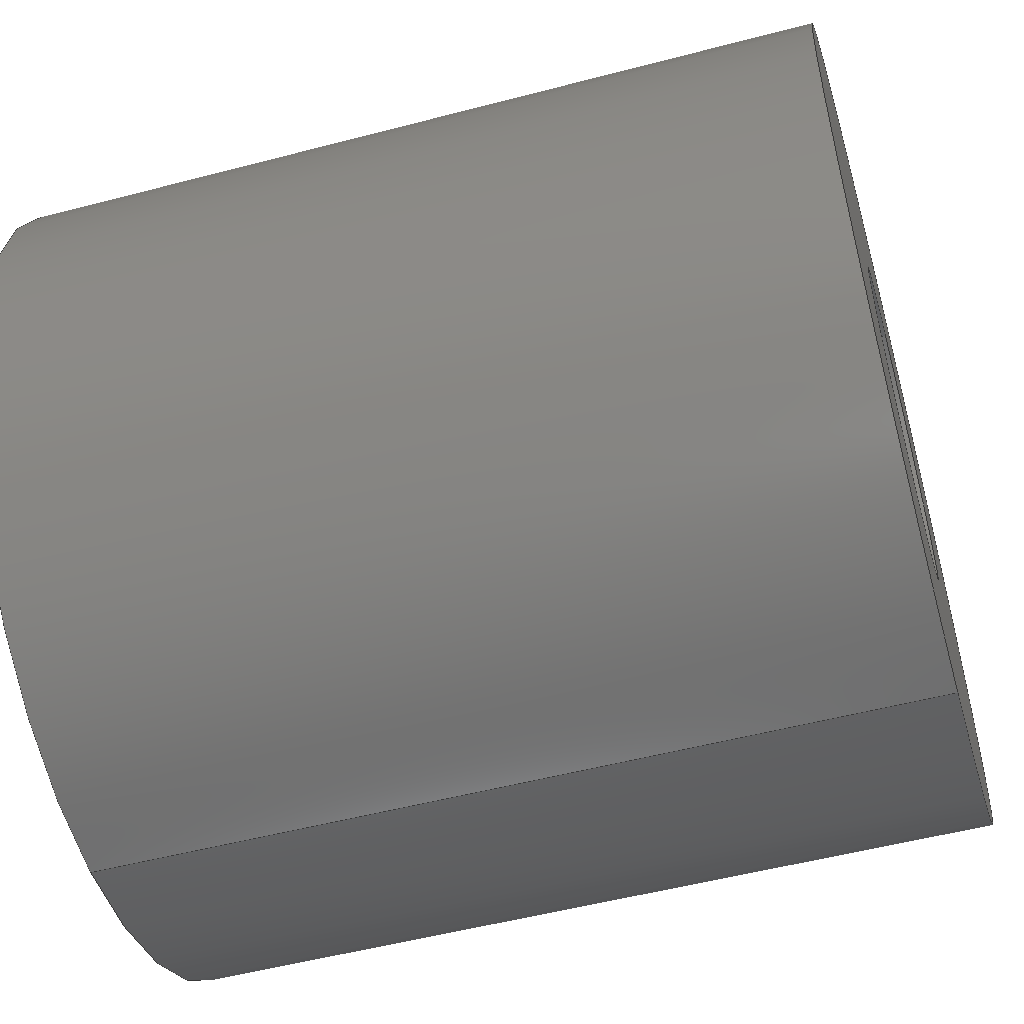
<metadata>
{"format":"step","ext":"step","renderer":"f3d","projection":"perspective","resolution":1024,"background":"white","views":[{"elev":-52.7,"azim":-74.2,"up":"+Z"}]}
</metadata>
<code>
ISO-10303-21;
DATA;
#1 = CIRCLE ( 'NONE', #25, 8 ) ;
#2 = PERSON_AND_ORGANIZATION ( #101, #35 ) ;
#3 = ORIENTED_EDGE ( 'NONE', *, *, #276, .T. ) ;
#4 = LINE ( 'NONE', #91, #85 ) ;
#5 = EDGE_CURVE ( 'NONE', #27, #316, #63, .T. ) ;
#6 = EDGE_CURVE ( 'NONE', #138, #232, #259, .T. ) ;
#7 = CIRCLE ( 'NONE', #155, 8 ) ;
#8 = ORIENTED_EDGE ( 'NONE', *, *, #327, .T. ) ;
#9 = APPLICATION_PROTOCOL_DEFINITION ( 'international standard', 'config_control_design', 1994, #34 ) ;
#10 = APPROVAL_STATUS ( 'not_yet_approved' ) ;
#11 = CARTESIAN_POINT ( 'NONE',  ( -3.15, -3.092e-16, 0 ) ) ;
#12 = EDGE_CURVE ( 'NONE', #107, #62, #28, .T. ) ;
#13 = CARTESIAN_POINT ( 'NONE',  ( 0, 0, 0 ) ) ;
#14 = CARTESIAN_POINT ( 'NONE',  ( 0, 8, 0 ) ) ;
#15 = EDGE_LOOP ( 'NONE', ( #146, #209 ) ) ;
#16 = AXIS2_PLACEMENT_3D ( 'NONE', #274, #280, #323 ) ;
#17 = ORIENTED_EDGE ( 'NONE', *, *, #225, .T. ) ;
#18 = VECTOR ( 'NONE', #227, 1000 ) ;
#19 = LOCAL_TIME ( 13, 48, 13, #133 ) ;
#20 = EDGE_CURVE ( 'NONE', #214, #142, #89, .T. ) ;
#21 = ORIENTED_EDGE ( 'NONE', *, *, #317, .T. ) ;
#22 = CARTESIAN_POINT ( 'NONE',  ( 0, 8, 0 ) ) ;
#23 = DIRECTION ( 'NONE',  ( 0, 0, -1 ) ) ;
#24 = ORIENTED_EDGE ( 'NONE', *, *, #115, .F. ) ;
#25 = AXIS2_PLACEMENT_3D ( 'NONE', #198, #45, #123 ) ;
#26 = LOCAL_TIME ( 13, 48, 13, #262 ) ;
#27 = VERTEX_POINT ( 'NONE', #203 ) ;
#28 = CIRCLE ( 'NONE', #40, 6.575 ) ;
#29 = DIRECTION ( 'NONE',  ( 0, 0, -1 ) ) ;
#30 = ADVANCED_FACE ( 'NONE', ( #252 ), #52, .F. ) ;
#31 = APPROVAL ( #10, 'UNSPECIFIED' ) ;
#32 = ADVANCED_FACE ( 'NONE', ( #77 ), #121, .F. ) ;
#33 = ORIENTED_EDGE ( 'NONE', *, *, #162, .T. ) ;
#34 = APPLICATION_CONTEXT ( 'configuration controlled 3d designs of mechanical parts and assemblies' ) ;
#35 = ORGANIZATION ( 'UNSPECIFIED', 'UNSPECIFIED', '' ) ;
#36 = SHAPE_DEFINITION_REPRESENTATION ( #71, #311 ) ;
#37 = CARTESIAN_POINT ( 'NONE',  ( 8.052e-16, 8, 6.575 ) ) ;
#38 = CARTESIAN_POINT ( 'NONE',  ( 0, -6.123e-18, -3.15 ) ) ;
#39 = ORIENTED_EDGE ( 'NONE', *, *, #115, .T. ) ;
#40 = AXIS2_PLACEMENT_3D ( 'NONE', #48, #131, #256 ) ;
#41 = EDGE_CURVE ( 'NONE', #27, #251, #4, .T. ) ;
#42 = DIRECTION ( 'NONE',  ( 0, 0, -1 ) ) ;
#43 = CLOSED_SHELL ( 'NONE', ( #211, #181, #157, #93, #32, #266, #30, #87, #269 ) ) ;
#44 = AXIS2_PLACEMENT_3D ( 'NONE', #210, #238, #188 ) ;
#45 = DIRECTION ( 'NONE',  ( -0, -1, -0 ) ) ;
#46 = CALENDAR_DATE ( 2020, 18, 9 ) ;
#47 = EDGE_LOOP ( 'NONE', ( #110, #95 ) ) ;
#48 = CARTESIAN_POINT ( 'NONE',  ( 0, 16, 0 ) ) ;
#49 = FACE_BOUND ( 'NONE', #47, .T. ) ;
#50 = CARTESIAN_POINT ( 'NONE',  ( 9.797e-16, -6.123e-16, 8 ) ) ;
#51 = EDGE_LOOP ( 'NONE', ( #104, #56 ) ) ;
#52 = CYLINDRICAL_SURFACE ( 'NONE', #261, 3.15 ) ;
#53 = DIRECTION ( 'NONE',  ( -0, -1, -0 ) ) ;
#54 = CIRCLE ( 'NONE', #161, 8 ) ;
#55 = DATE_AND_TIME ( #186, #75 ) ;
#56 = ORIENTED_EDGE ( 'NONE', *, *, #327, .F. ) ;
#57 = FACE_OUTER_BOUND ( 'NONE', #15, .T. ) ;
#58 = AXIS2_PLACEMENT_3D ( 'NONE', #235, #136, #312 ) ;
#59 = APPLICATION_PROTOCOL_DEFINITION ( 'international standard', 'config_control_design', 1994, #143 ) ;
#60 = DIRECTION ( 'NONE',  ( 0, 0, -1 ) ) ;
#61 = VECTOR ( 'NONE', #169, 1000 ) ;
#62 = VERTEX_POINT ( 'NONE', #190 ) ;
#63 = CIRCLE ( 'NONE', #207, 3.15 ) ;
#64 = PRODUCT_DEFINITION_FORMATION_WITH_SPECIFIED_SOURCE ( 'ANY', '', #300, .NOT_KNOWN. ) ;
#65 = CIRCLE ( 'NONE', #196, 3.15 ) ;
#66 = COORDINATED_UNIVERSAL_TIME_OFFSET ( 7, 0, .BEHIND. ) ;
#67 = PLANE ( 'NONE',  #253 ) ;
#68 = DIRECTION ( 'NONE',  ( 0, -0, 1 ) ) ;
#69 = DIRECTION ( 'NONE',  ( 0, 0, -1 ) ) ;
#70 = DIRECTION ( 'NONE',  ( 0, -1, -0 ) ) ;
#71 = PRODUCT_DEFINITION_SHAPE ( 'NONE', 'NONE',  #268 ) ;
#72 = DIRECTION ( 'NONE',  ( -0, -1, -0 ) ) ;
#73 = CARTESIAN_POINT ( 'NONE',  ( 0, -6.123e-18, 0 ) ) ;
#74 = CARTESIAN_POINT ( 'NONE',  ( 0, 16, 0 ) ) ;
#75 = LOCAL_TIME ( 13, 48, 13, #237 ) ;
#76 = EDGE_LOOP ( 'NONE', ( #3, #182 ) ) ;
#77 = FACE_OUTER_BOUND ( 'NONE', #177, .T. ) ;
#78 = CC_DESIGN_APPROVAL ( #297, ( #64 ) ) ;
#79 = FACE_OUTER_BOUND ( 'NONE', #263, .T. ) ;
#80 = EDGE_CURVE ( 'NONE', #107, #310, #126, .T. ) ;
#81 = VERTEX_POINT ( 'NONE', #38 ) ;
#82 = CIRCLE ( 'NONE', #44, 3.15 ) ;
#83 = CC_DESIGN_SECURITY_CLASSIFICATION ( #212, ( #64 ) ) ;
#84 = ORIENTED_EDGE ( 'NONE', *, *, #276, .F. ) ;
#85 = VECTOR ( 'NONE', #163, 1000 ) ;
#86 = DIRECTION ( 'NONE',  ( 0, -1, -0 ) ) ;
#87 = ADVANCED_FACE ( 'NONE', ( #325, #247 ), #67, .F. ) ;
#88 = CC_DESIGN_PERSON_AND_ORGANIZATION_ASSIGNMENT ( #2, #328, ( #64 ) ) ;
#89 = LINE ( 'NONE', #175, #18 ) ;
#90 = DATE_TIME_ROLE ( 'creation_date' ) ;
#91 = CARTESIAN_POINT ( 'NONE',  ( 3.858e-16, 0, 3.15 ) ) ;
#92 = DATE_AND_TIME ( #250, #19 ) ;
#93 = ADVANCED_FACE ( 'NONE', ( #57, #192 ), #220, .F. ) ;
#94 = DIRECTION ( 'NONE',  ( -0, -1, -0 ) ) ;
#95 = ORIENTED_EDGE ( 'NONE', *, *, #5, .T. ) ;
#96 = CYLINDRICAL_SURFACE ( 'NONE', #103, 3.15 ) ;
#97 = DIRECTION ( 'NONE',  ( -0, -1, -0 ) ) ;
#98 = AXIS2_PLACEMENT_3D ( 'NONE', #74, #283, #320 ) ;
#99 = COORDINATED_UNIVERSAL_TIME_OFFSET ( 7, 0, .BEHIND. ) ;
#100 = ORIENTED_EDGE ( 'NONE', *, *, #145, .F. ) ;
#101 = PERSON ( 'UNSPECIFIED', 'UNSPECIFIED', 'UNSPECIFIED', ('UNSPECIFIED'), ('UNSPECIFIED'), ('UNSPECIFIED') ) ;
#102 = CARTESIAN_POINT ( 'NONE',  ( 0, 16, 0 ) ) ;
#103 = AXIS2_PLACEMENT_3D ( 'NONE', #243, #278, #118 ) ;
#104 = ORIENTED_EDGE ( 'NONE', *, *, #162, .F. ) ;
#105 = DIRECTION ( 'NONE',  ( 0, 0, -1 ) ) ;
#106 = DATE_AND_TIME ( #231, #26 ) ;
#107 = VERTEX_POINT ( 'NONE', #194 ) ;
#108 = CARTESIAN_POINT ( 'NONE',  ( 0, -6.123e-18, 0 ) ) ;
#109 = DIRECTION ( 'NONE',  ( -0, -1, -0 ) ) ;
#110 = ORIENTED_EDGE ( 'NONE', *, *, #302, .T. ) ;
#111 = AXIS2_PLACEMENT_3D ( 'NONE', #265, #109, #60 ) ;
#112 =( NAMED_UNIT ( * ) SI_UNIT ( $, .STERADIAN. ) SOLID_ANGLE_UNIT ( ) );
#113 = PERSON_AND_ORGANIZATION ( #101, #35 ) ;
#114 = ORIENTED_EDGE ( 'NONE', *, *, #80, .T. ) ;
#115 = EDGE_CURVE ( 'NONE', #81, #251, #65, .T. ) ;
#116 = CARTESIAN_POINT ( 'NONE',  ( 0, 0, 0 ) ) ;
#117 = DIRECTION ( 'NONE',  ( 0, 0, -1 ) ) ;
#118 = DIRECTION ( 'NONE',  ( 0, 0, -1 ) ) ;
#119 = ORIENTED_EDGE ( 'NONE', *, *, #20, .F. ) ;
#120 = AXIS2_PLACEMENT_3D ( 'NONE', #108, #217, #294 ) ;
#121 = CYLINDRICAL_SURFACE ( 'NONE', #309, 6.575 ) ;
#122 = DIRECTION ( 'NONE',  ( -0, -1, -0 ) ) ;
#123 = DIRECTION ( 'NONE',  ( 0, 0, -1 ) ) ;
#124 = APPROVAL_DATE_TIME ( #55, #297 ) ;
#125 = ORIENTED_EDGE ( 'NONE', *, *, #145, .T. ) ;
#126 = LINE ( 'NONE', #296, #165 ) ;
#127 = DATE_TIME_ROLE ( 'classification_date' ) ;
#128 = DIRECTION ( 'NONE',  ( 0, 0, -1 ) ) ;
#129 = DIRECTION ( 'NONE',  ( -0, -1, -0 ) ) ;
#130 = ORIENTED_EDGE ( 'NONE', *, *, #254, .F. ) ;
#131 = DIRECTION ( 'NONE',  ( -0, -1, -0 ) ) ;
#132 = PRODUCT_RELATED_PRODUCT_CATEGORY ( 'detail', '', ( #300 ) ) ;
#133 = COORDINATED_UNIVERSAL_TIME_OFFSET ( 7, 0, .BEHIND. ) ;
#134 = EDGE_LOOP ( 'NONE', ( #219, #114, #8, #100 ) ) ;
#135 = EDGE_CURVE ( 'NONE', #214, #138, #298, .T. ) ;
#136 = DIRECTION ( 'NONE',  ( -0, -1, -0 ) ) ;
#137 = CARTESIAN_POINT ( 'NONE',  ( -6.575, 8, 0 ) ) ;
#138 = VERTEX_POINT ( 'NONE', #299 ) ;
#139 = CIRCLE ( 'NONE', #58, 6.575 ) ;
#140 = APPROVAL_PERSON_ORGANIZATION ( #290, #297, #260 ) ;
#141 = PERSON_AND_ORGANIZATION_ROLE ( 'design_owner' ) ;
#142 = VERTEX_POINT ( 'NONE', #223 ) ;
#143 = APPLICATION_CONTEXT ( 'configuration controlled 3d designs of mechanical parts and assemblies' ) ;
#144 = DIRECTION ( 'NONE',  ( -0, -1, -0 ) ) ;
#145 = EDGE_CURVE ( 'NONE', #62, #229, #202, .T. ) ;
#146 = ORIENTED_EDGE ( 'NONE', *, *, #135, .F. ) ;
#147 = CYLINDRICAL_SURFACE ( 'NONE', #111, 8 ) ;
#148 = ORIENTED_EDGE ( 'NONE', *, *, #302, .F. ) ;
#149 = EDGE_LOOP ( 'NONE', ( #24, #319 ) ) ;
#150 = CC_DESIGN_DATE_AND_TIME_ASSIGNMENT ( #195, #127, ( #212 ) ) ;
#151 = ORIENTED_EDGE ( 'NONE', *, *, #135, .T. ) ;
#152 = CARTESIAN_POINT ( 'NONE',  ( 3.858e-16, -6.123e-18, 3.15 ) ) ;
#153 = APPROVAL_PERSON_ORGANIZATION ( #171, #293, #326 ) ;
#154 = ORIENTED_EDGE ( 'NONE', *, *, #41, .T. ) ;
#155 = AXIS2_PLACEMENT_3D ( 'NONE', #273, #271, #29 ) ;
#156 = FACE_OUTER_BOUND ( 'NONE', #51, .T. ) ;
#157 = ADVANCED_FACE ( 'NONE', ( #185 ), #287, .F. ) ;
#158 = ORIENTED_EDGE ( 'NONE', *, *, #6, .T. ) ;
#159 = AXIS2_PLACEMENT_3D ( 'NONE', #116, #97, #246 ) ;
#160 = DIRECTION ( 'NONE',  ( 1, 0, 0 ) ) ;
#161 = AXIS2_PLACEMENT_3D ( 'NONE', #102, #53, #23 ) ;
#162 = EDGE_CURVE ( 'NONE', #229, #310, #318, .T. ) ;
#163 = DIRECTION ( 'NONE',  ( -0, -1, -0 ) ) ;
#164 = ORIENTED_EDGE ( 'NONE', *, *, #279, .F. ) ;
#165 = VECTOR ( 'NONE', #144, 1000 ) ;
#166 = DESIGN_CONTEXT ( 'detailed design', #34, 'design' ) ;
#167 = CARTESIAN_POINT ( 'NONE',  ( 0, 0, -3.15 ) ) ;
#168 = CYLINDRICAL_SURFACE ( 'NONE', #159, 8 ) ;
#169 = DIRECTION ( 'NONE',  ( -0, -1, -0 ) ) ;
#170 = PERSON_AND_ORGANIZATION ( #101, #35 ) ;
#171 = PERSON_AND_ORGANIZATION ( #101, #35 ) ;
#172 = ORIENTED_EDGE ( 'NONE', *, *, #179, .T. ) ;
#173 = CARTESIAN_POINT ( 'NONE',  ( 9.797e-16, 0, 8 ) ) ;
#174 =( GEOMETRIC_REPRESENTATION_CONTEXT ( 3 ) GLOBAL_UNCERTAINTY_ASSIGNED_CONTEXT ( ( #303 ) ) GLOBAL_UNIT_ASSIGNED_CONTEXT ( ( #180, #275, #112 ) ) REPRESENTATION_CONTEXT ( 'NONE', 'WORKASPACE' ) );
#175 = CARTESIAN_POINT ( 'NONE',  ( 0, 0, -8 ) ) ;
#176 = CALENDAR_DATE ( 2020, 18, 9 ) ;
#177 = EDGE_LOOP ( 'NONE', ( #288, #84, #125, #33 ) ) ;
#178 = CC_DESIGN_PERSON_AND_ORGANIZATION_ASSIGNMENT ( #295, #277, ( #64 ) ) ;
#179 = EDGE_CURVE ( 'NONE', #316, #81, #245, .T. ) ;
#180 =( LENGTH_UNIT ( ) NAMED_UNIT ( * ) SI_UNIT ( .MILLI., .METRE. ) );
#181 = ADVANCED_FACE ( 'NONE', ( #79 ), #96, .F. ) ;
#182 = ORIENTED_EDGE ( 'NONE', *, *, #12, .T. ) ;
#183 = VECTOR ( 'NONE', #129, 1000 ) ;
#184 = AXIS2_PLACEMENT_3D ( 'NONE', #241, #221, #69 ) ;
#185 = FACE_OUTER_BOUND ( 'NONE', #134, .T. ) ;
#186 = CALENDAR_DATE ( 2020, 18, 9 ) ;
#187 = APPROVAL_ROLE ( '' ) ;
#188 = DIRECTION ( 'NONE',  ( 0, 0, -1 ) ) ;
#189 = DIRECTION ( 'NONE',  ( -0, -1, -0 ) ) ;
#190 = CARTESIAN_POINT ( 'NONE',  ( 0, 16, -6.575 ) ) ;
#191 = CC_DESIGN_DATE_AND_TIME_ASSIGNMENT ( #92, #90, ( #268 ) ) ;
#192 = FACE_BOUND ( 'NONE', #76, .T. ) ;
#193 = ORIENTED_EDGE ( 'NONE', *, *, #6, .F. ) ;
#194 = CARTESIAN_POINT ( 'NONE',  ( 8.052e-16, 16, 6.575 ) ) ;
#195 = DATE_AND_TIME ( #176, #224 ) ;
#196 = AXIS2_PLACEMENT_3D ( 'NONE', #73, #122, #42 ) ;
#197 = ORIENTED_EDGE ( 'NONE', *, *, #5, .F. ) ;
#198 = CARTESIAN_POINT ( 'NONE',  ( 0, -6.123e-16, 0 ) ) ;
#199 = APPROVAL_STATUS ( 'not_yet_approved' ) ;
#200 = AXIS2_PLACEMENT_3D ( 'NONE', #14, #72, #117 ) ;
#201 = PERSON_AND_ORGANIZATION_ROLE ( 'classification_officer' ) ;
#202 = LINE ( 'NONE', #248, #61 ) ;
#203 = CARTESIAN_POINT ( 'NONE',  ( 3.858e-16, 8, 3.15 ) ) ;
#204 = EDGE_LOOP ( 'NONE', ( #240, #284 ) ) ;
#205 = CARTESIAN_POINT ( 'NONE',  ( 0, 8, -6.575 ) ) ;
#206 = DIRECTION ( 'NONE',  ( -0, -1, -0 ) ) ;
#207 = AXIS2_PLACEMENT_3D ( 'NONE', #22, #285, #128 ) ;
#208 = APPROVAL_DATE_TIME ( #106, #31 ) ;
#209 = ORIENTED_EDGE ( 'NONE', *, *, #225, .F. ) ;
#210 = CARTESIAN_POINT ( 'NONE',  ( 0, 8, 0 ) ) ;
#211 = ADVANCED_FACE ( 'NONE', ( #213 ), #147, .T. ) ;
#212 = SECURITY_CLASSIFICATION ( '', '', #289 ) ;
#213 = FACE_OUTER_BOUND ( 'NONE', #301, .T. ) ;
#214 = VERTEX_POINT ( 'NONE', #308 ) ;
#215 = AXIS2_PLACEMENT_3D ( 'NONE', #236, #70, #242 ) ;
#216 = PERSON_AND_ORGANIZATION_ROLE ( 'creator' ) ;
#217 = DIRECTION ( 'NONE',  ( -0, -1, -0 ) ) ;
#218 = DIRECTION ( 'NONE',  ( 0, 1, 0 ) ) ;
#219 = ORIENTED_EDGE ( 'NONE', *, *, #12, .F. ) ;
#220 = PLANE ( 'NONE',  #215 ) ;
#221 = DIRECTION ( 'NONE',  ( -0, -1, -0 ) ) ;
#222 = AXIS2_PLACEMENT_3D ( 'NONE', #264, #307, #160 ) ;
#223 = CARTESIAN_POINT ( 'NONE',  ( 0, -6.123e-16, -8 ) ) ;
#224 = LOCAL_TIME ( 13, 48, 13, #99 ) ;
#225 = EDGE_CURVE ( 'NONE', #138, #214, #54, .T. ) ;
#226 = CC_DESIGN_PERSON_AND_ORGANIZATION_ASSIGNMENT ( #113, #216, ( #268 ) ) ;
#227 = DIRECTION ( 'NONE',  ( -0, -1, -0 ) ) ;
#228 = CARTESIAN_POINT ( 'NONE',  ( 0, 0, 0 ) ) ;
#229 = VERTEX_POINT ( 'NONE', #205 ) ;
#230 = PERSON_AND_ORGANIZATION ( #101, #35 ) ;
#231 = CALENDAR_DATE ( 2020, 18, 9 ) ;
#232 = VERTEX_POINT ( 'NONE', #50 ) ;
#233 = PLANE ( 'NONE',  #286 ) ;
#234 = CC_DESIGN_APPROVAL ( #31, ( #268 ) ) ;
#235 = CARTESIAN_POINT ( 'NONE',  ( 0, 8, 0 ) ) ;
#236 = CARTESIAN_POINT ( 'NONE',  ( -8, 16, 0 ) ) ;
#237 = COORDINATED_UNIVERSAL_TIME_OFFSET ( 7, 0, .BEHIND. ) ;
#238 = DIRECTION ( 'NONE',  ( -0, -1, -0 ) ) ;
#239 = DIRECTION ( 'NONE',  ( 0, 0, -1 ) ) ;
#240 = ORIENTED_EDGE ( 'NONE', *, *, #254, .T. ) ;
#241 = CARTESIAN_POINT ( 'NONE',  ( 0, 0, 0 ) ) ;
#242 = DIRECTION ( 'NONE',  ( 0, 0, -1 ) ) ;
#243 = CARTESIAN_POINT ( 'NONE',  ( 0, 0, 0 ) ) ;
#244 = CC_DESIGN_PERSON_AND_ORGANIZATION_ASSIGNMENT ( #170, #141, ( #300 ) ) ;
#245 = LINE ( 'NONE', #167, #255 ) ;
#246 = DIRECTION ( 'NONE',  ( 0, 0, -1 ) ) ;
#247 = FACE_OUTER_BOUND ( 'NONE', #204, .T. ) ;
#248 = CARTESIAN_POINT ( 'NONE',  ( 0, 0, -6.575 ) ) ;
#249 = CIRCLE ( 'NONE', #120, 3.15 ) ;
#250 = CALENDAR_DATE ( 2020, 18, 9 ) ;
#251 = VERTEX_POINT ( 'NONE', #152 ) ;
#252 = FACE_OUTER_BOUND ( 'NONE', #324, .T. ) ;
#253 = AXIS2_PLACEMENT_3D ( 'NONE', #11, #218, #68 ) ;
#254 = EDGE_CURVE ( 'NONE', #142, #232, #1, .T. ) ;
#255 = VECTOR ( 'NONE', #94, 1000 ) ;
#256 = DIRECTION ( 'NONE',  ( 0, 0, -1 ) ) ;
#257 = ORIENTED_EDGE ( 'NONE', *, *, #179, .F. ) ;
#258 = DIRECTION ( 'NONE',  ( 0, 0, -1 ) ) ;
#259 = LINE ( 'NONE', #173, #183 ) ;
#260 = APPROVAL_ROLE ( '' ) ;
#261 = AXIS2_PLACEMENT_3D ( 'NONE', #228, #206, #258 ) ;
#262 = COORDINATED_UNIVERSAL_TIME_OFFSET ( 7, 0, .BEHIND. ) ;
#263 = EDGE_LOOP ( 'NONE', ( #197, #154, #21, #257 ) ) ;
#264 = CARTESIAN_POINT ( 'NONE',  ( 0, 0, 0 ) ) ;
#265 = CARTESIAN_POINT ( 'NONE',  ( 0, 0, 0 ) ) ;
#266 = ADVANCED_FACE ( 'NONE', ( #156, #49 ), #233, .F. ) ;
#267 = APPROVAL_STATUS ( 'not_yet_approved' ) ;
#268 = PRODUCT_DEFINITION ( 'UNKNOWN', '', #64, #166 ) ;
#269 = ADVANCED_FACE ( 'NONE', ( #321 ), #168, .T. ) ;
#270 = PERSON_AND_ORGANIZATION ( #101, #35 ) ;
#271 = DIRECTION ( 'NONE',  ( -0, -1, -0 ) ) ;
#272 = ORIENTED_EDGE ( 'NONE', *, *, #41, .F. ) ;
#273 = CARTESIAN_POINT ( 'NONE',  ( 0, -6.123e-16, 0 ) ) ;
#274 = CARTESIAN_POINT ( 'NONE',  ( 0, 16, 0 ) ) ;
#275 =( NAMED_UNIT ( * ) PLANE_ANGLE_UNIT ( ) SI_UNIT ( $, .RADIAN. ) );
#276 = EDGE_CURVE ( 'NONE', #62, #107, #313, .T. ) ;
#277 = PERSON_AND_ORGANIZATION_ROLE ( 'design_supplier' ) ;
#278 = DIRECTION ( 'NONE',  ( -0, -1, -0 ) ) ;
#279 = EDGE_CURVE ( 'NONE', #232, #142, #7, .T. ) ;
#280 = DIRECTION ( 'NONE',  ( -0, -1, -0 ) ) ;
#281 = CC_DESIGN_PERSON_AND_ORGANIZATION_ASSIGNMENT ( #270, #201, ( #212 ) ) ;
#282 = APPROVAL_PERSON_ORGANIZATION ( #230, #31, #187 ) ;
#283 = DIRECTION ( 'NONE',  ( -0, -1, -0 ) ) ;
#284 = ORIENTED_EDGE ( 'NONE', *, *, #279, .T. ) ;
#285 = DIRECTION ( 'NONE',  ( -0, -1, -0 ) ) ;
#286 = AXIS2_PLACEMENT_3D ( 'NONE', #137, #86, #105 ) ;
#287 = CYLINDRICAL_SURFACE ( 'NONE', #184, 6.575 ) ;
#288 = ORIENTED_EDGE ( 'NONE', *, *, #80, .F. ) ;
#289 = SECURITY_CLASSIFICATION_LEVEL ( 'unclassified' ) ;
#290 = PERSON_AND_ORGANIZATION ( #101, #35 ) ;
#291 = CARTESIAN_POINT ( 'NONE',  ( 0, 8, -3.15 ) ) ;
#292 = ORIENTED_EDGE ( 'NONE', *, *, #20, .T. ) ;
#293 = APPROVAL ( #199, 'UNSPECIFIED' ) ;
#294 = DIRECTION ( 'NONE',  ( 0, 0, -1 ) ) ;
#295 = PERSON_AND_ORGANIZATION ( #101, #35 ) ;
#296 = CARTESIAN_POINT ( 'NONE',  ( 8.052e-16, 0, 6.575 ) ) ;
#297 = APPROVAL ( #267, 'UNSPECIFIED' ) ;
#298 = CIRCLE ( 'NONE', #98, 8 ) ;
#299 = CARTESIAN_POINT ( 'NONE',  ( 9.797e-16, 16, 8 ) ) ;
#300 = PRODUCT ( 'Pot-Bolt-Adapter-MKI', 'Pot-Bolt-Adapter-MKI', '', ( #315 ) ) ;
#301 = EDGE_LOOP ( 'NONE', ( #151, #158, #130, #119 ) ) ;
#302 = EDGE_CURVE ( 'NONE', #316, #27, #82, .T. ) ;
#303 = UNCERTAINTY_MEASURE_WITH_UNIT (LENGTH_MEASURE( 1e-05 ), #180, 'distance_accuracy_value', 'NONE');
#304 = CC_DESIGN_APPROVAL ( #293, ( #212 ) ) ;
#305 = APPROVAL_DATE_TIME ( #314, #293 ) ;
#306 = EDGE_LOOP ( 'NONE', ( #193, #17, #292, #164 ) ) ;
#307 = DIRECTION ( 'NONE',  ( 0, 0, 1 ) ) ;
#308 = CARTESIAN_POINT ( 'NONE',  ( 0, 16, -8 ) ) ;
#309 = AXIS2_PLACEMENT_3D ( 'NONE', #13, #189, #239 ) ;
#310 = VERTEX_POINT ( 'NONE', #37 ) ;
#311 = ADVANCED_BREP_SHAPE_REPRESENTATION ( 'Pot-Bolt-Adapter-MKI', ( #329, #222 ), #174 ) ;
#312 = DIRECTION ( 'NONE',  ( 0, 0, -1 ) ) ;
#313 = CIRCLE ( 'NONE', #16, 6.575 ) ;
#314 = DATE_AND_TIME ( #46, #322 ) ;
#315 = MECHANICAL_CONTEXT ( 'NONE', #143, 'mechanical' ) ;
#316 = VERTEX_POINT ( 'NONE', #291 ) ;
#317 = EDGE_CURVE ( 'NONE', #251, #81, #249, .T. ) ;
#318 = CIRCLE ( 'NONE', #200, 6.575 ) ;
#319 = ORIENTED_EDGE ( 'NONE', *, *, #317, .F. ) ;
#320 = DIRECTION ( 'NONE',  ( 0, 0, -1 ) ) ;
#321 = FACE_OUTER_BOUND ( 'NONE', #306, .T. ) ;
#322 = LOCAL_TIME ( 13, 48, 13, #66 ) ;
#323 = DIRECTION ( 'NONE',  ( 0, 0, -1 ) ) ;
#324 = EDGE_LOOP ( 'NONE', ( #272, #148, #172, #39 ) ) ;
#325 = FACE_BOUND ( 'NONE', #149, .T. ) ;
#326 = APPROVAL_ROLE ( '' ) ;
#327 = EDGE_CURVE ( 'NONE', #310, #229, #139, .T. ) ;
#328 = PERSON_AND_ORGANIZATION_ROLE ( 'creator' ) ;
#329 = MANIFOLD_SOLID_BREP ( 'Revolve1', #43 ) ;
ENDSEC;
END-ISO-10303-21;

</code>
